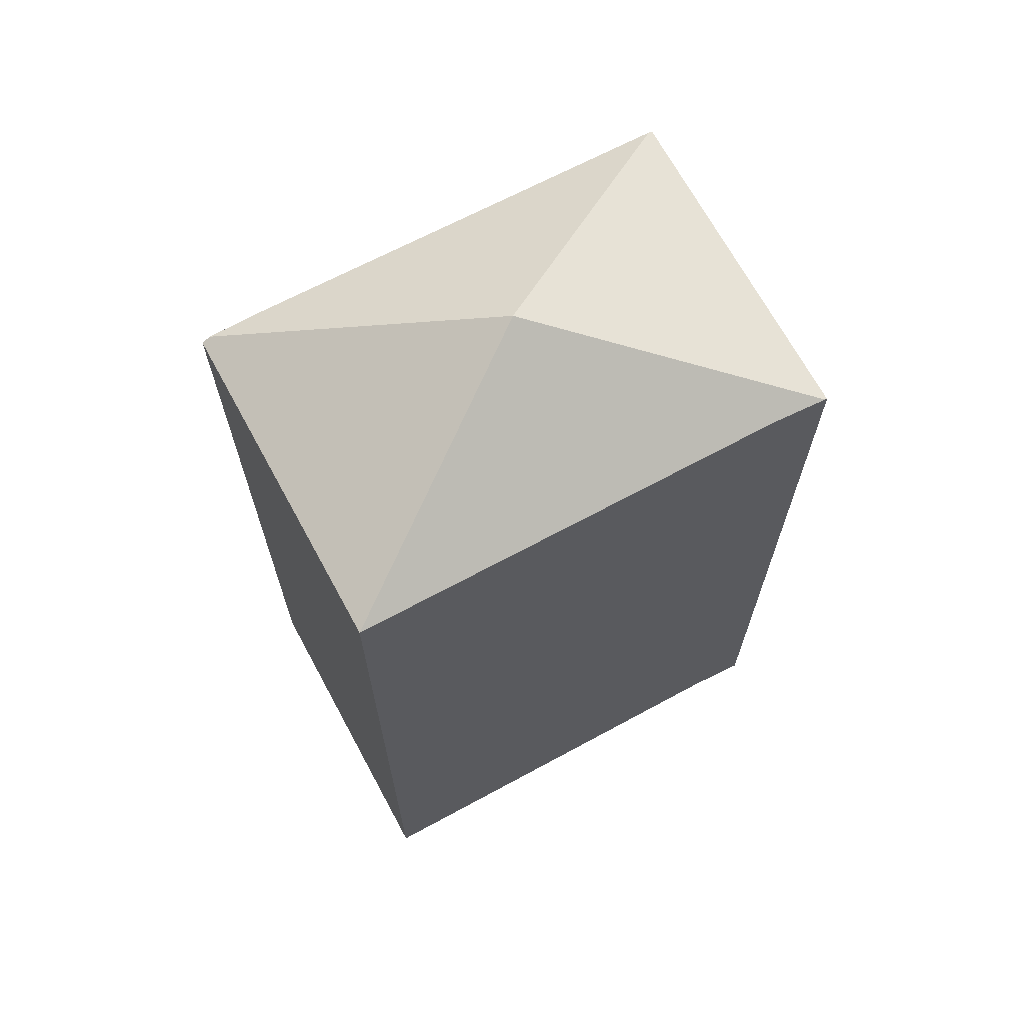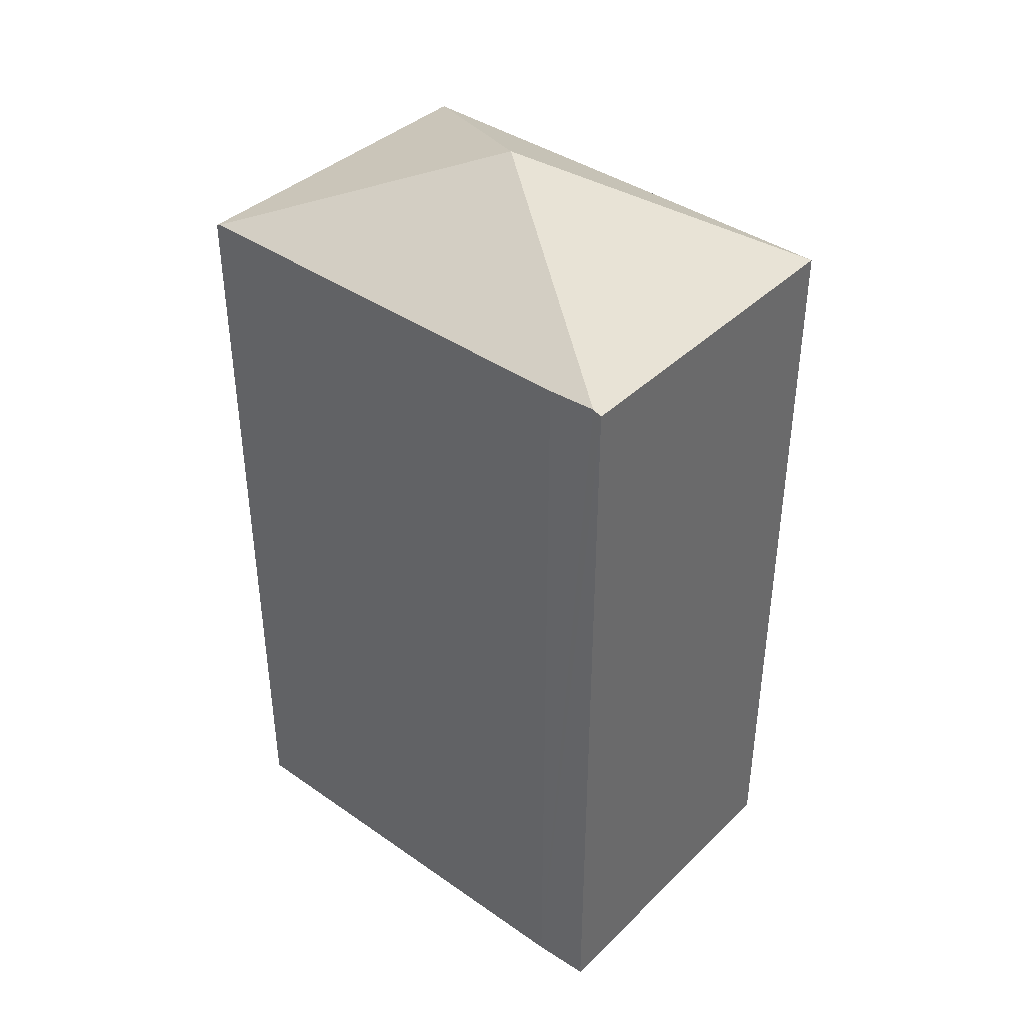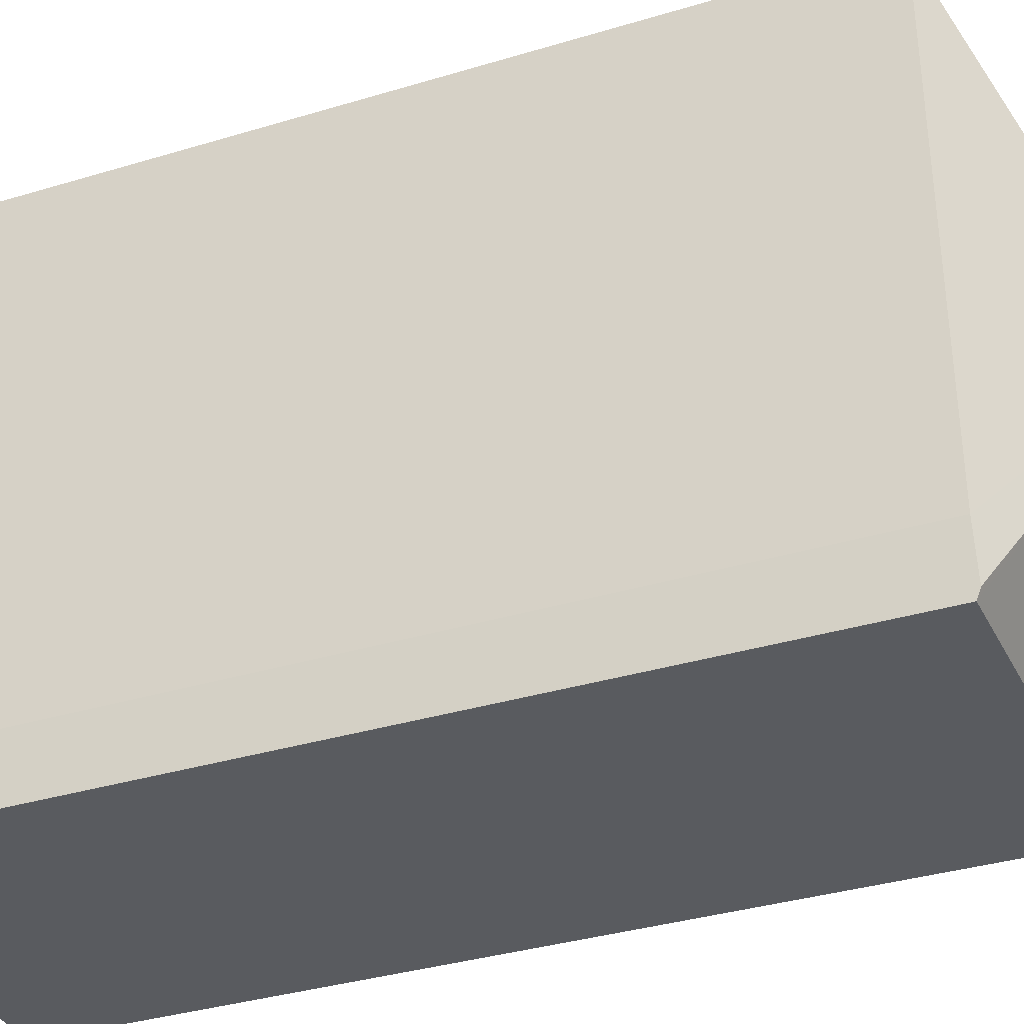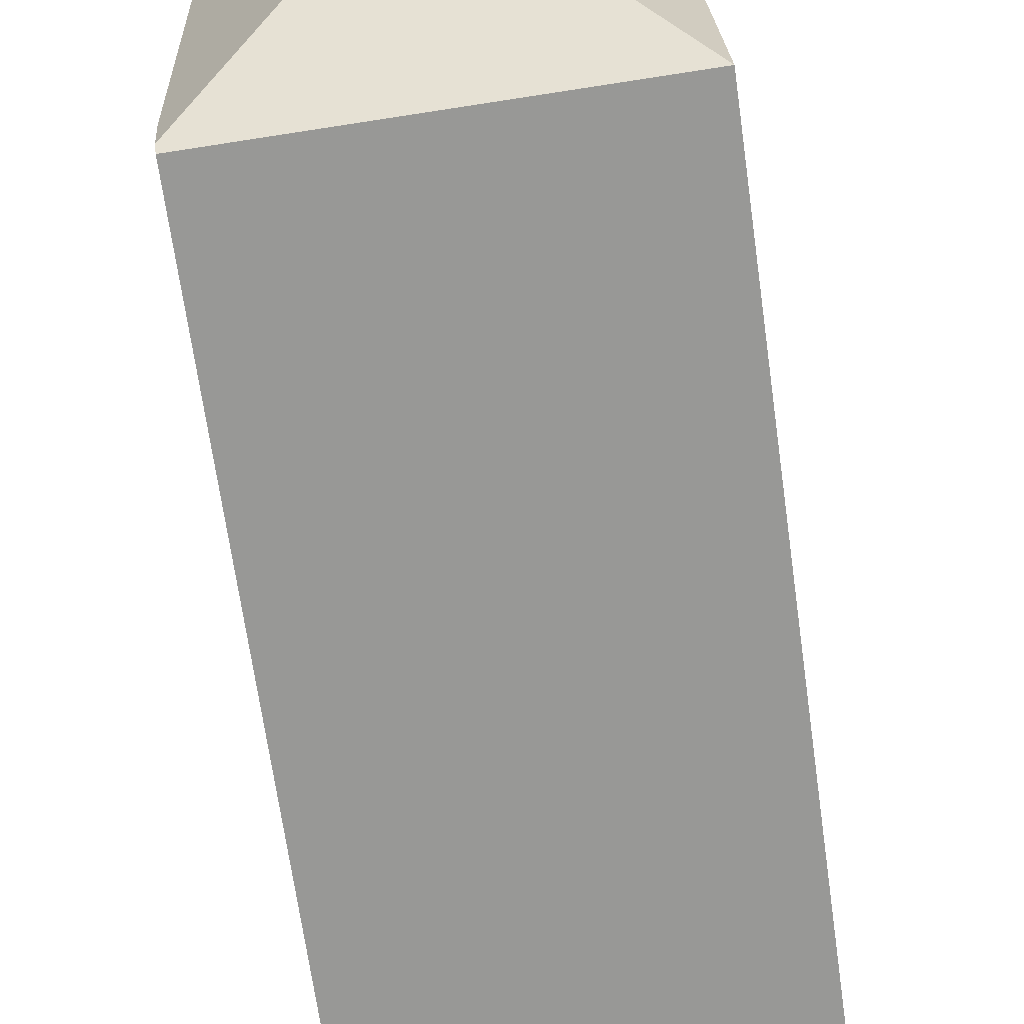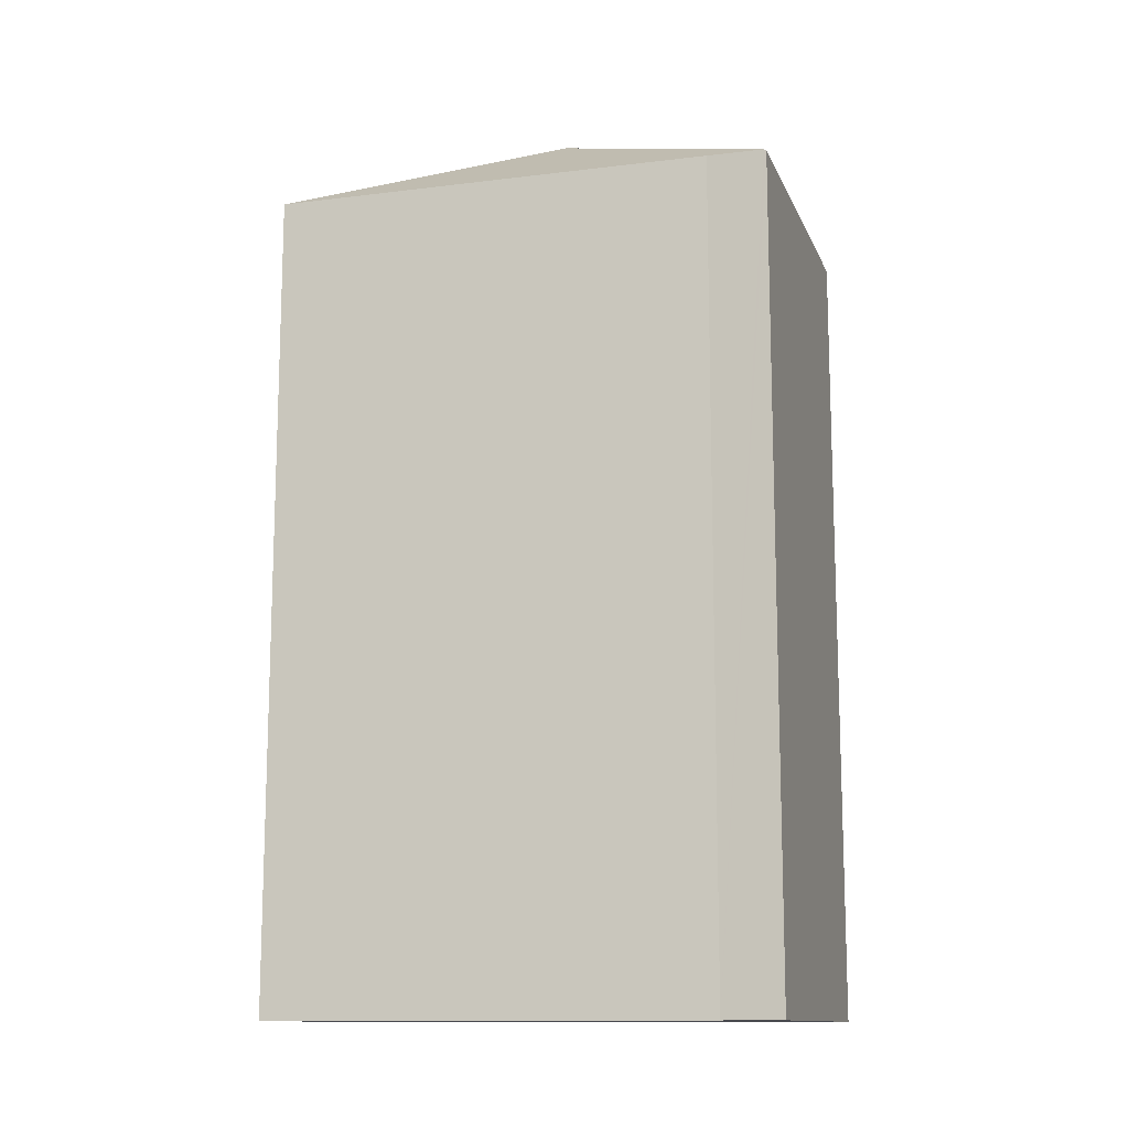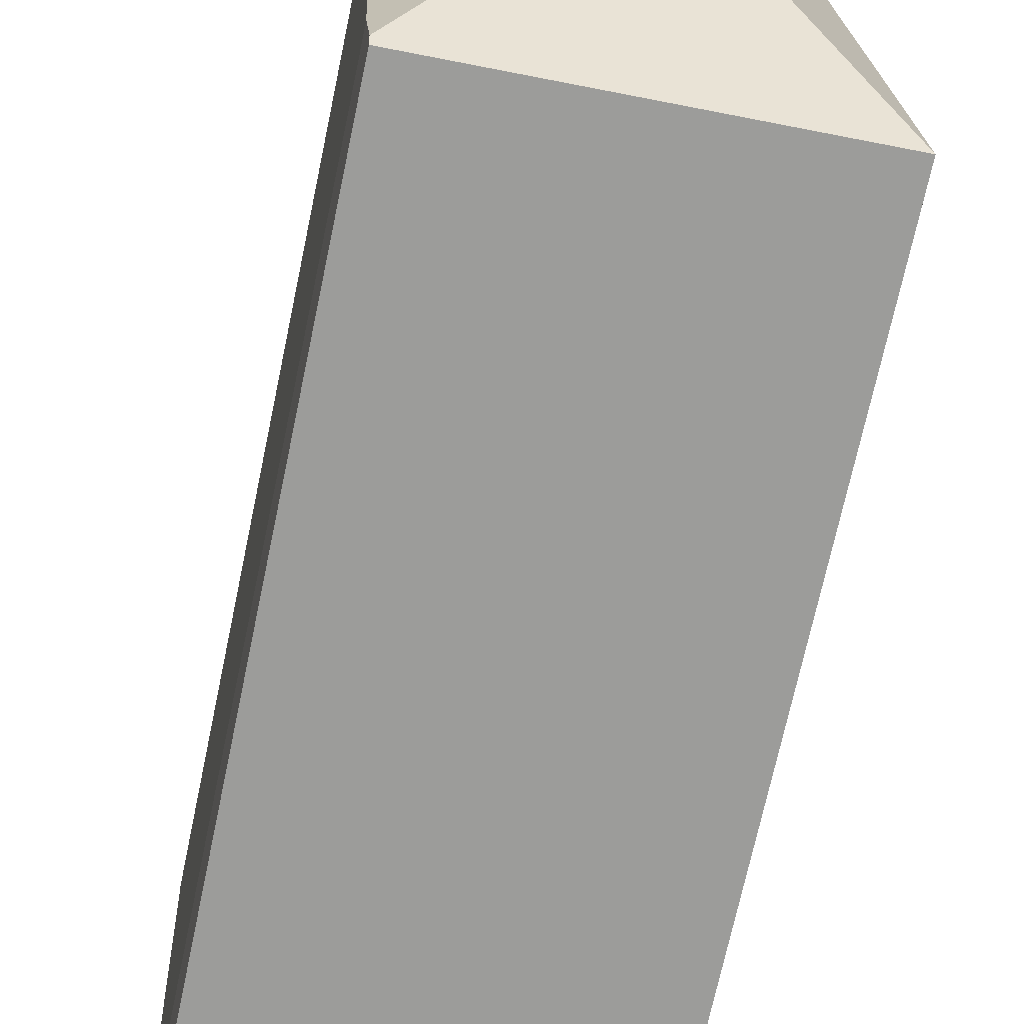
<metadata>
{"format":"obj","ext":"obj","renderer":"f3d","projection":"perspective","resolution":1024,"background":"white","views":[{"elev":67.2,"azim":-116.2,"up":"+Y"},{"elev":39.8,"azim":132.8,"up":"+Y"},{"elev":-34.6,"azim":112.3,"up":"+Z"},{"elev":-67.9,"azim":-172.0,"up":"+Z"},{"elev":-12.6,"azim":-71.9,"up":"+Y"},{"elev":-70.2,"azim":168.1,"up":"+Z"}]}
</metadata>
<code>
v  3.355 17.13 4.54
v  6.396 15.2 0.812
v  6.323 15.22 -0.091
v  6.435 15.2 1.873
v  6.46 15.2 2.562
v  6.697 15.2 9.05
v  6.31 15.15 -0.256
v  0 15.19 9.301e-16
v  0.179 15.2 4.363
v  0.337 15.21 8.194
v  0.339 15.19 9.245
v  6.7 15.17 9.131
v  0.339 15.17 9.292
v  6.396 -4.972e-17 0.812
v  6.31 1.568e-17 -0.256
v  6.323 5.572e-18 -0.091
v  6.7 -5.591e-16 9.131
v  6.697 -5.542e-16 9.05
v  6.46 -1.569e-16 2.562
v  6.435 -1.147e-16 1.873
v  0 0 0
v  0.337 -5.017e-16 8.194
v  0.179 -2.672e-16 4.363
v  0.339 -5.69e-16 9.292
v  0.339 -5.661e-16 9.245
g defaultobject
f 1 2 3
f 2 1 4
f 4 1 5
f 5 1 6
f 7 1 3
f 1 7 8
f 8 9 1
f 10 1 9
f 11 1 10
f 12 11 13
f 11 12 1
f 1 12 6
f 14 3 2
f 3 14 7
f 7 14 15
f 15 14 16
f 17 6 12
f 6 17 5
f 5 17 4
f 4 17 2
f 2 17 18
f 2 18 14
f 14 18 19
f 14 19 20
f 7 21 8
f 21 7 15
f 21 9 8
f 9 21 10
f 10 21 22
f 22 21 23
f 22 11 10
f 11 22 13
f 13 22 24
f 24 22 25
f 24 12 13
f 12 24 17
f 25 17 24
f 17 25 22
f 17 22 23
f 17 23 18
f 18 23 19
f 19 23 21
f 19 21 15
f 19 15 20
f 20 15 16
f 20 16 14

</code>
